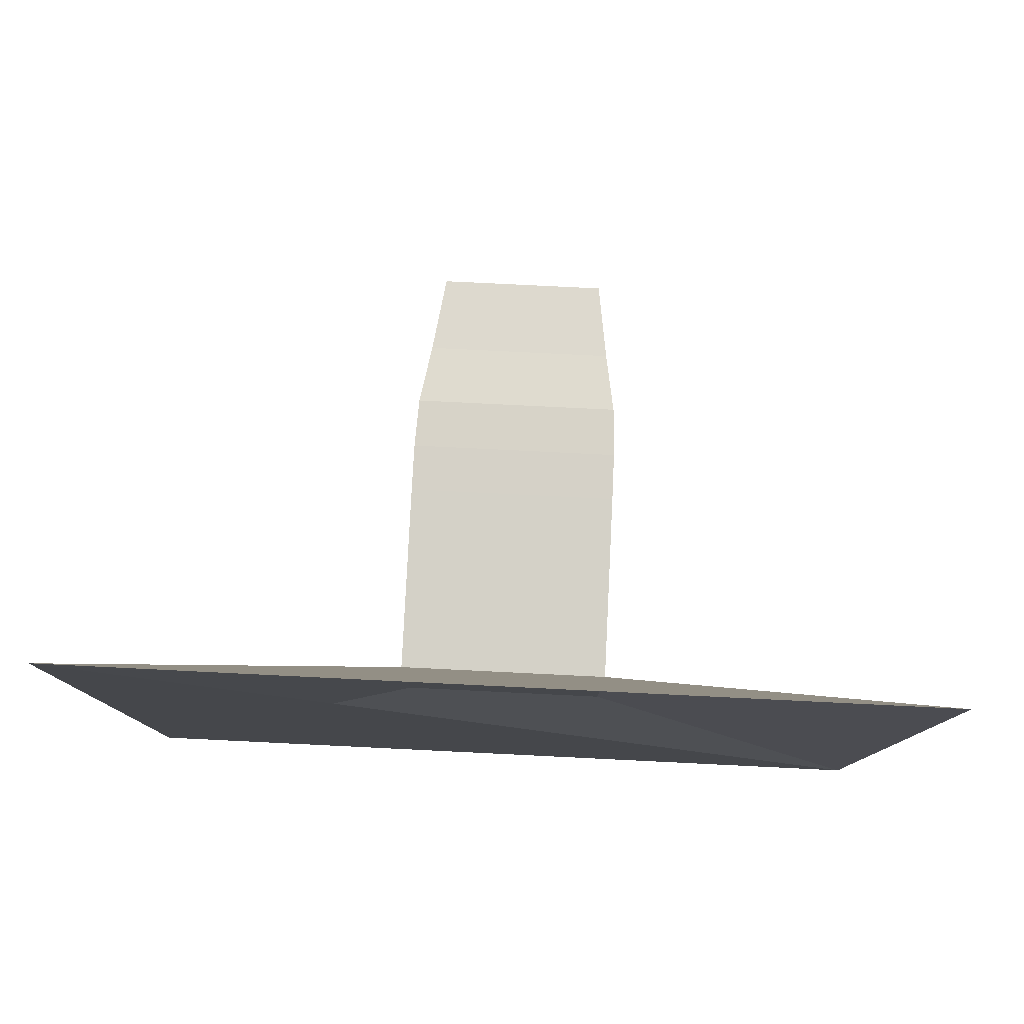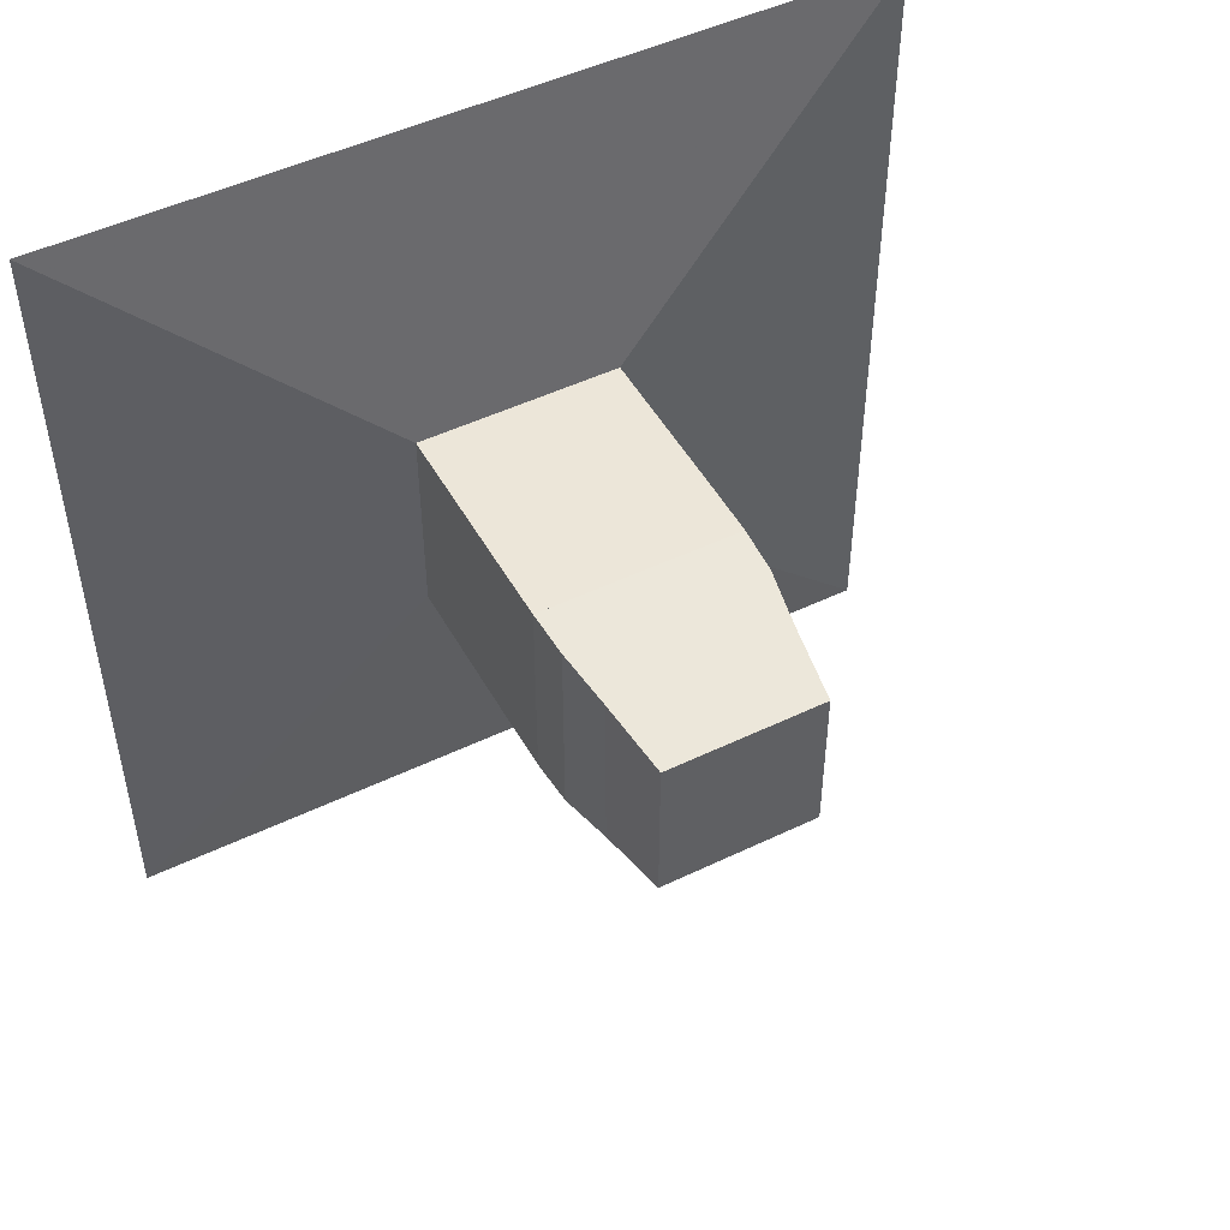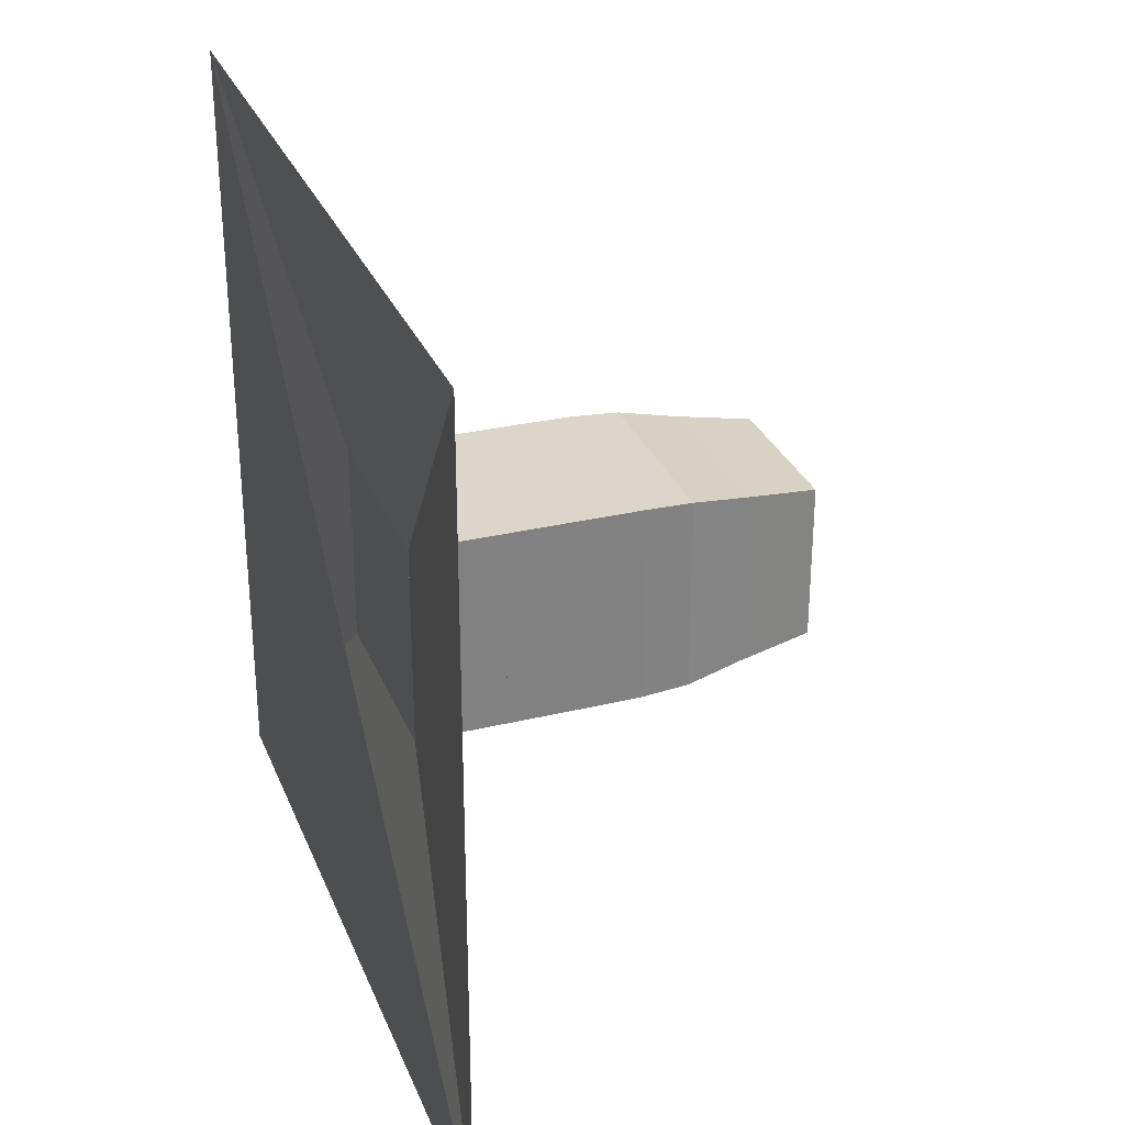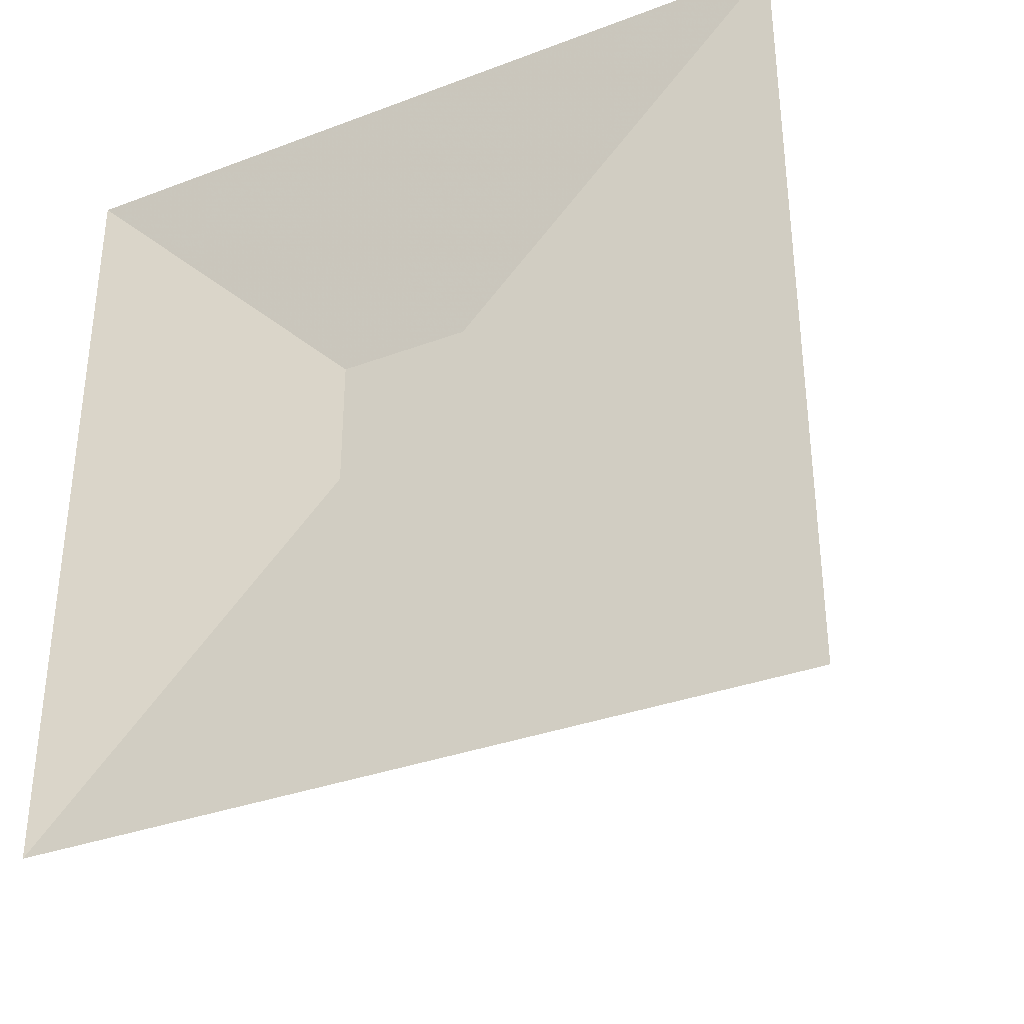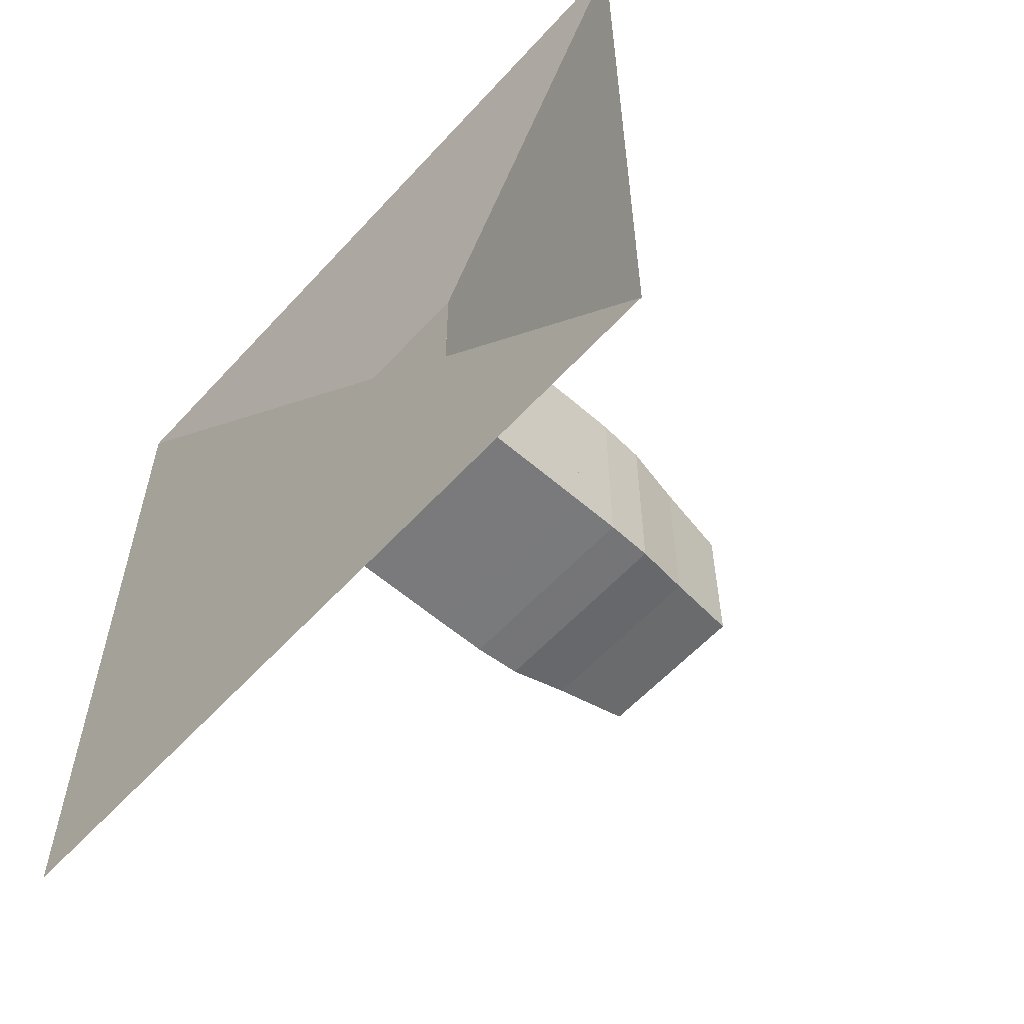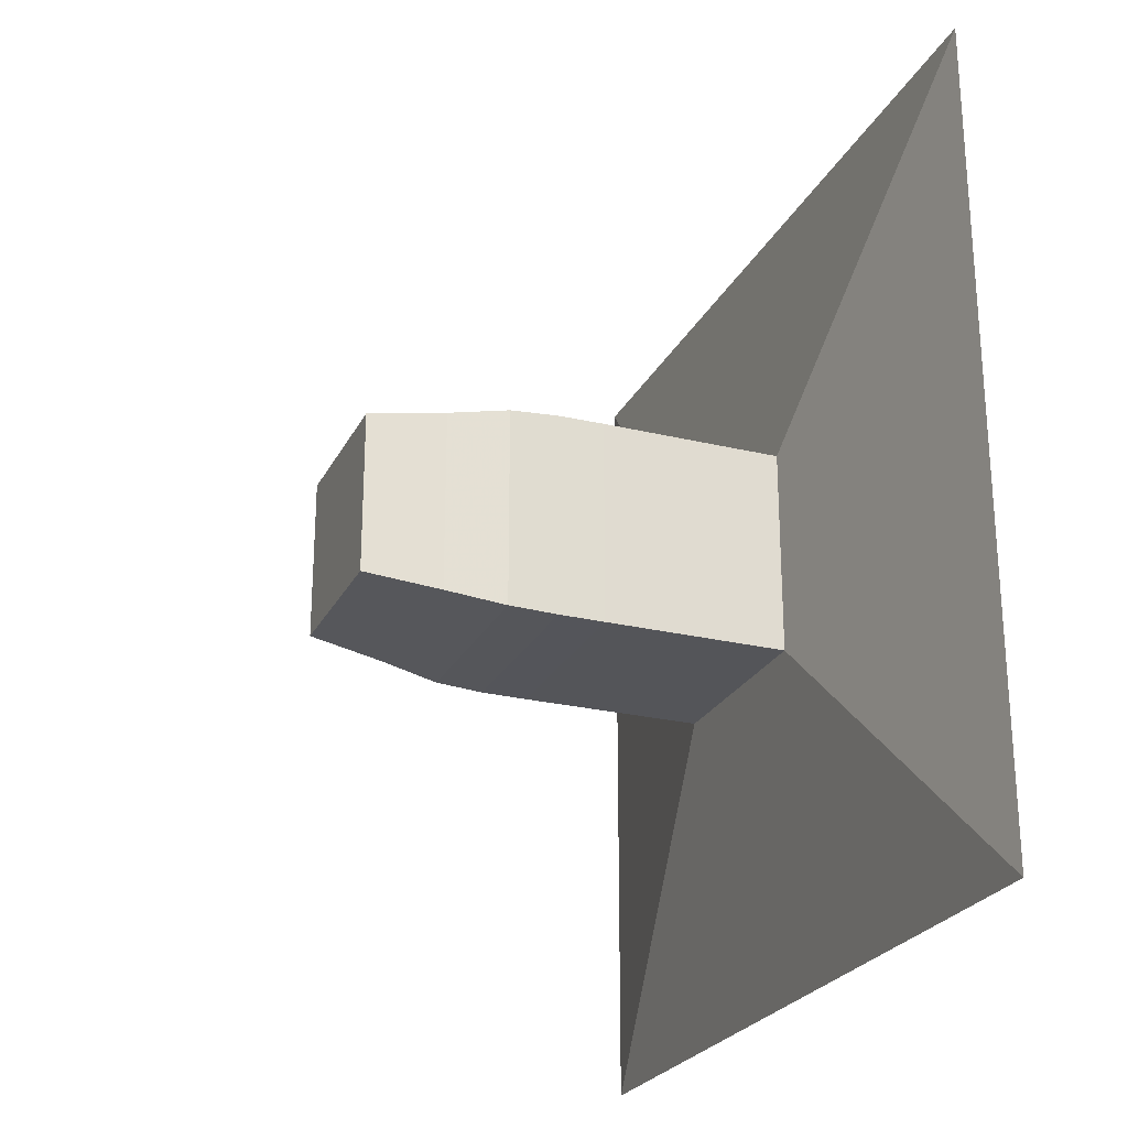
<metadata>
{"format":"obj","ext":"obj","renderer":"f3d","projection":"perspective","resolution":1024,"background":"white","views":[{"elev":79.8,"azim":-87.2,"up":"+Y"},{"elev":48.9,"azim":61.9,"up":"+Z"},{"elev":29.8,"azim":-19.4,"up":"+Y"},{"elev":-33.7,"azim":-62.9,"up":"+Z"},{"elev":-58.2,"azim":-41.9,"up":"+Y"},{"elev":-24.8,"azim":158.4,"up":"+Y"}]}
</metadata>
<code>
v 0 -1 -1
v 0 -1 1
v 0 1 1
v 0 1 -1
v 0.1111 -0.25 -0.25
v 0.1111 -0.25 0.25
v 0.1111 0.25 0.25
v 0.1111 0.25 -0.25
v 0.2222 -0.25 -0.25
v 0.2222 -0.25 0.25
v 0.2222 0.25 0.25
v 0.2222 0.25 -0.25
v 0.3333 -0.25 -0.25
v 0.3333 -0.25 0.25
v 0.3333 0.25 0.25
v 0.3333 0.25 -0.25
v 0.4444 -0.25 -0.25
v 0.4444 -0.25 0.25
v 0.4444 0.25 0.25
v 0.4444 0.25 -0.25
v 0.5556 -0.2499 -0.2499
v 0.5556 -0.2499 0.2499
v 0.5556 0.2499 0.2499
v 0.5556 0.2499 -0.2499
v 0.6673 -0.2493 -0.2493
v 0.6673 -0.2493 0.2493
v 0.6673 0.2493 0.2493
v 0.6673 0.2493 -0.2493
v 0.7844 -0.2436 -0.2436
v 0.7844 -0.2436 0.2436
v 0.7844 0.2436 0.2436
v 0.7844 0.2436 -0.2436
v 0.9277 -0.2201 -0.2201
v 0.9277 -0.2201 0.2201
v 0.9277 0.2201 0.2201
v 0.9277 0.2201 -0.2201
v 1.111 -0.1946 -0.1946
v 1.111 -0.1946 0.1946
v 1.111 0.1946 0.1946
v 1.111 0.1946 -0.1946
f 1 2 4 5
f 5 6 7 8
f 5 6 2 1
f 6 7 3 2
f 7 8 4 3
f 8 5 1 4
f 9 10 11 12
f 9 10 6 5
f 10 11 7 6
f 11 12 8 7
f 12 9 5 8
f 13 14 15 16
f 13 14 10 9
f 14 15 11 10
f 15 16 12 11
f 16 13 9 12
f 17 18 19 20
f 17 18 14 13
f 18 19 15 14
f 19 20 16 15
f 20 17 13 16
f 21 22 23 24
f 21 22 18 17
f 22 23 19 18
f 23 24 20 19
f 24 21 17 20
f 25 26 27 28
f 25 26 22 21
f 26 27 23 22
f 27 28 24 23
f 28 25 21 24
f 29 30 31 32
f 29 30 26 25
f 30 31 27 26
f 31 32 28 27
f 32 29 25 28
f 33 34 35 36
f 33 34 30 29
f 34 35 31 30
f 35 36 32 31
f 36 33 29 32
f 37 38 39 40
f 37 38 34 33
f 38 39 35 34
f 39 40 36 35
f 40 37 33 36

</code>
